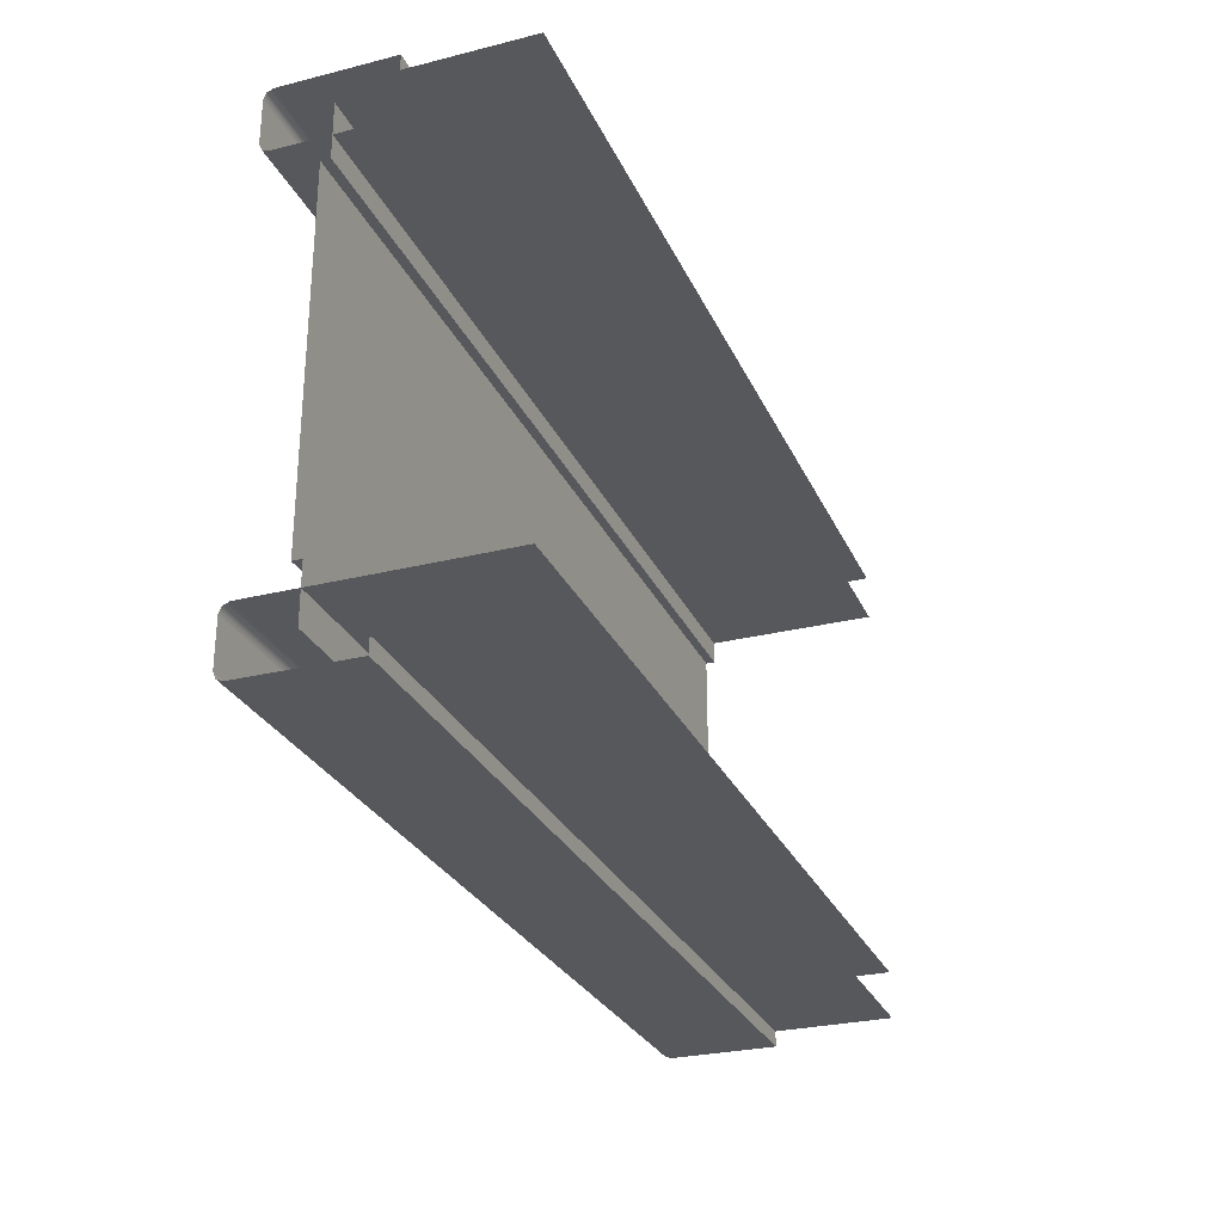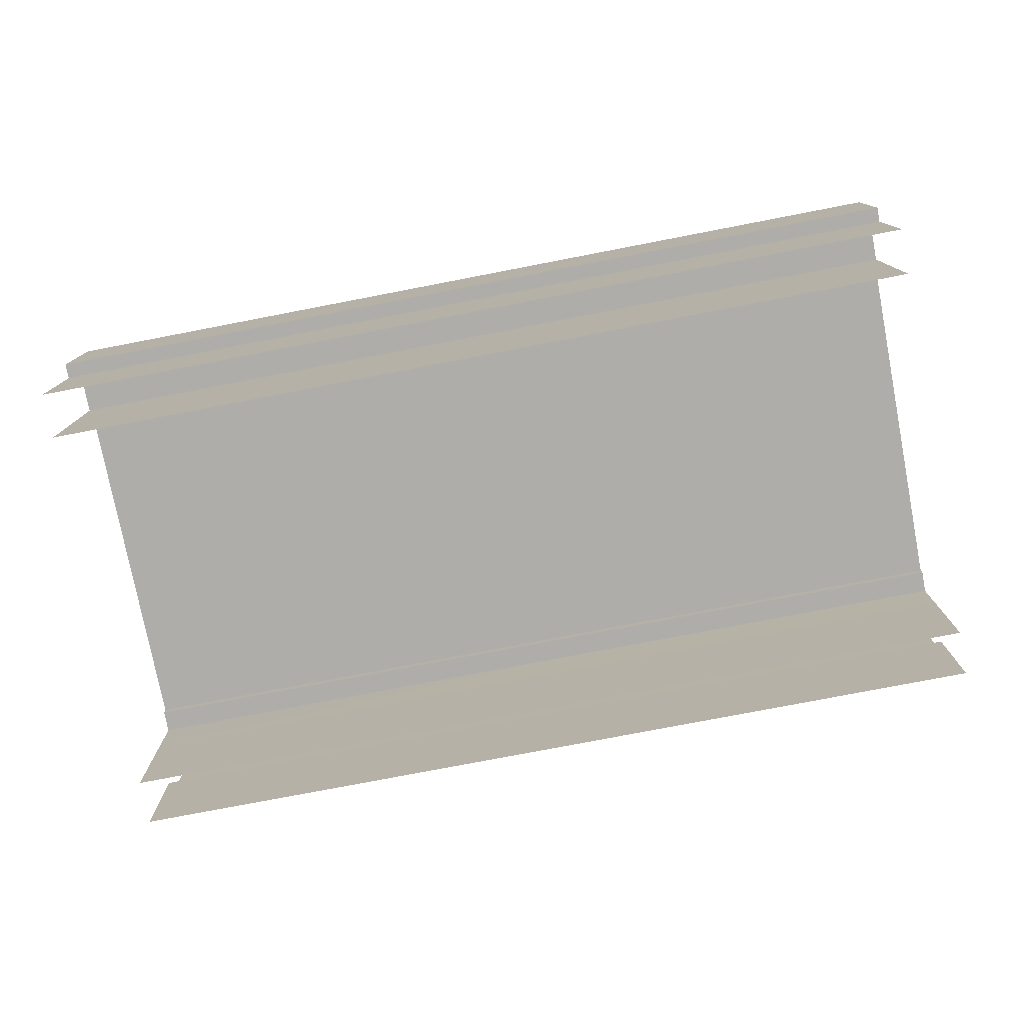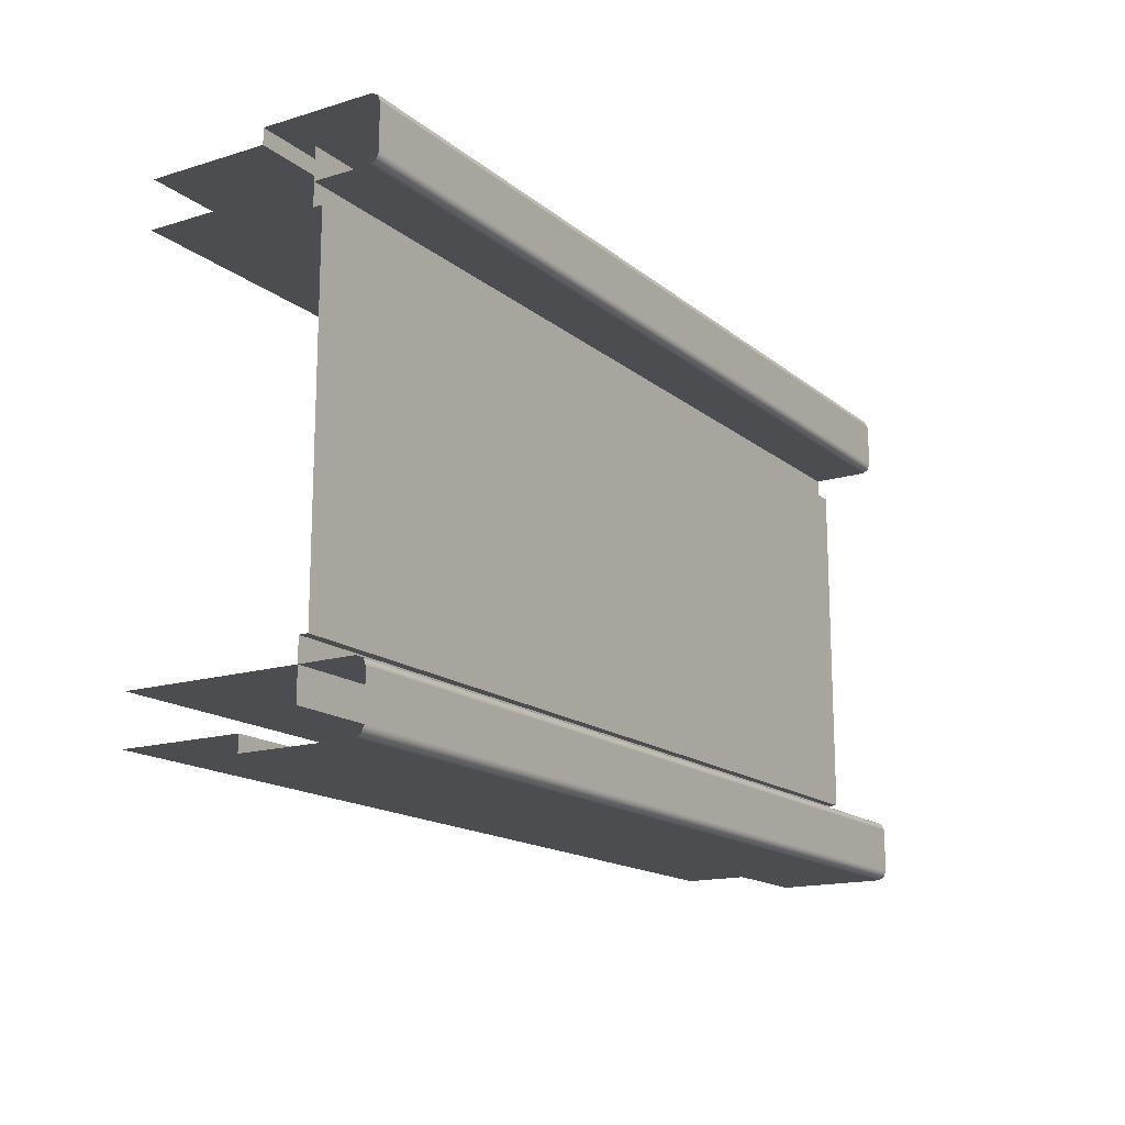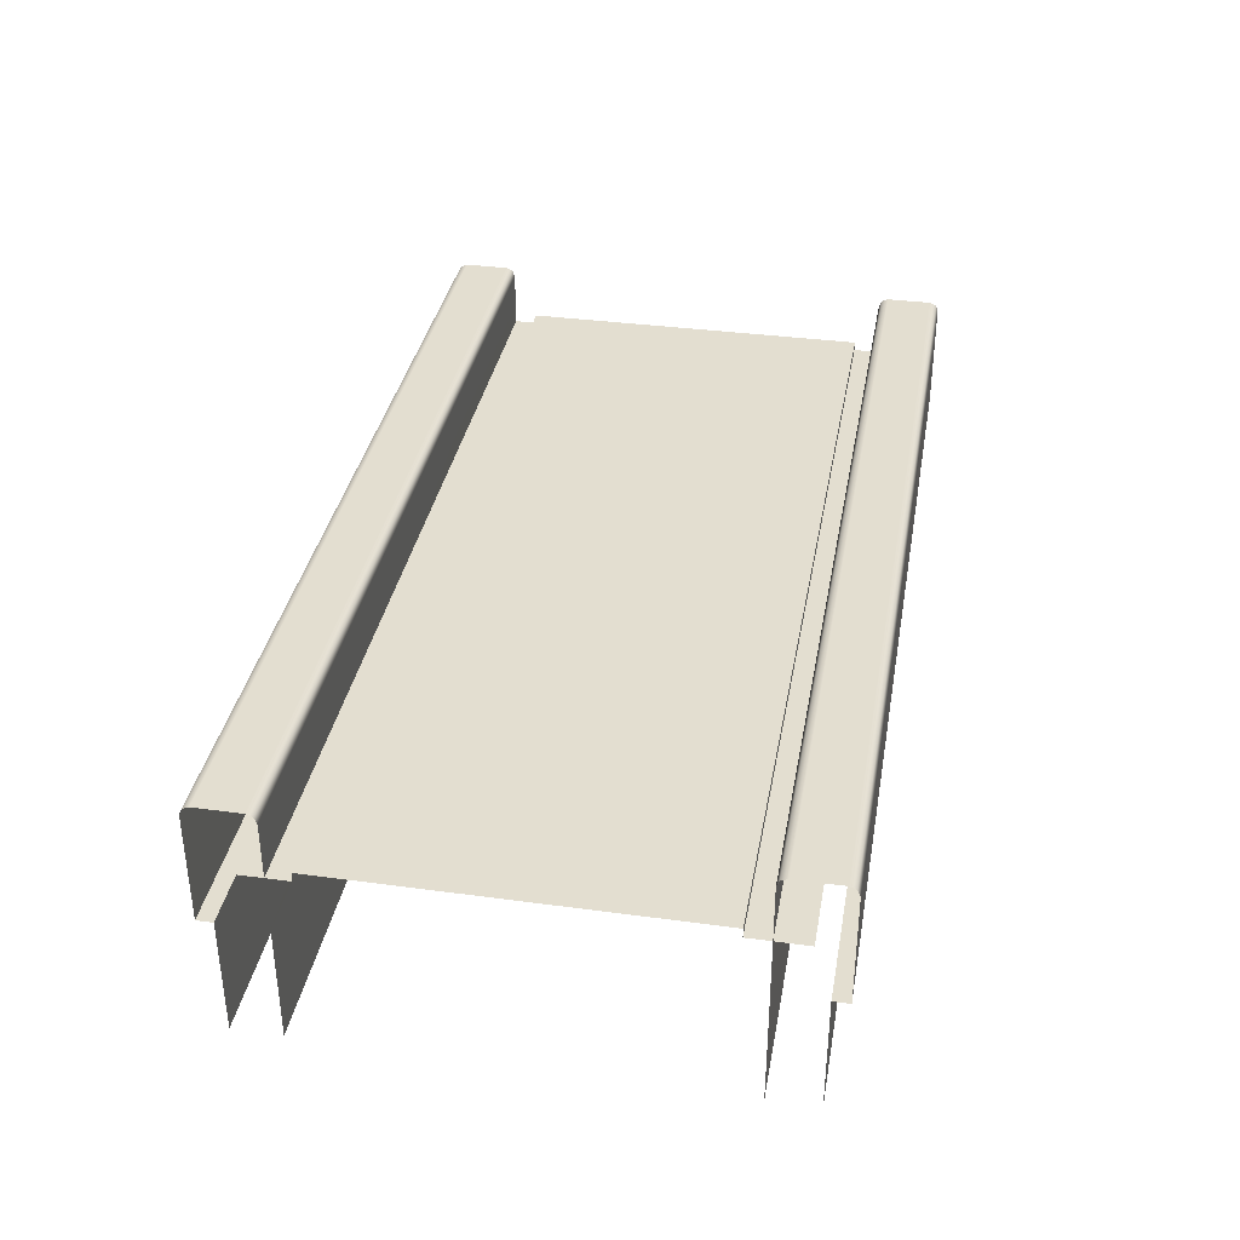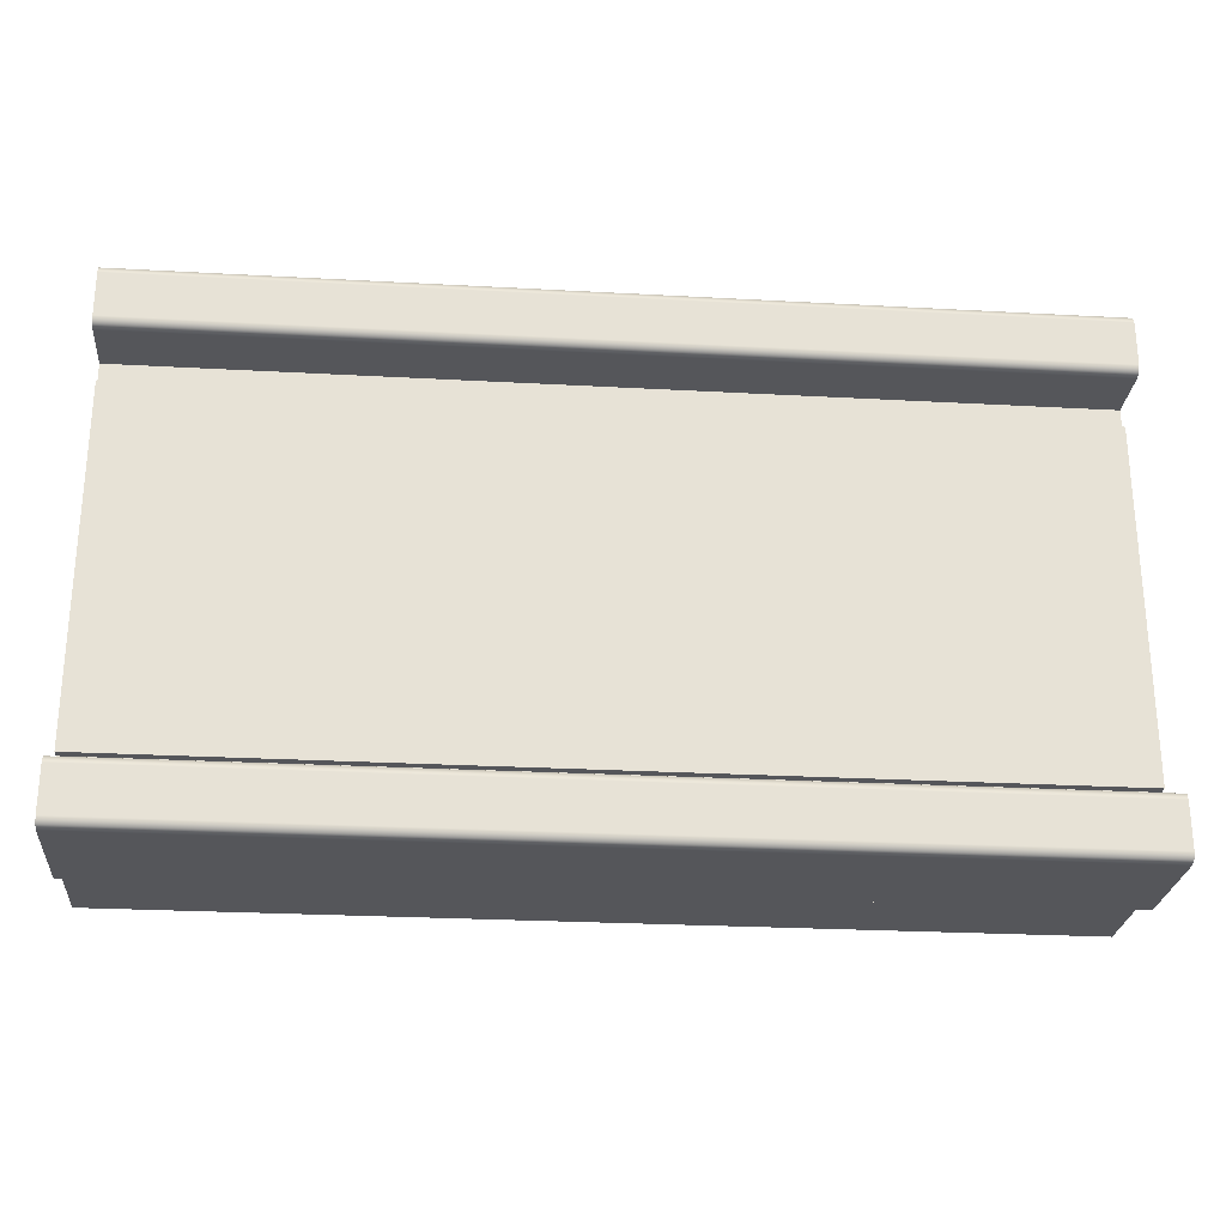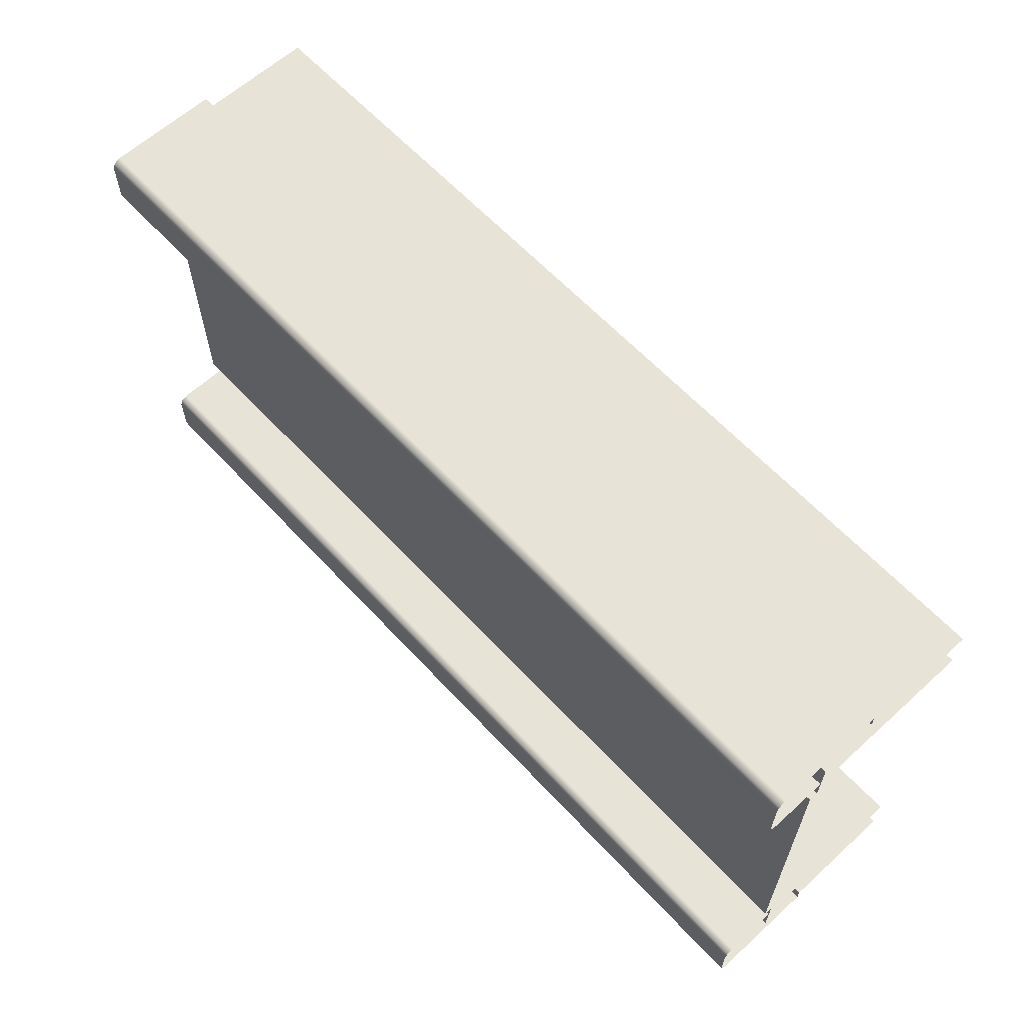
<metadata>
{"format":"obj","ext":"obj","renderer":"f3d","projection":"perspective","resolution":1024,"background":"white","views":[{"elev":-27.9,"azim":-69.2,"up":"+Z"},{"elev":-77.3,"azim":10.9,"up":"+Y"},{"elev":-15.9,"azim":122.3,"up":"+Z"},{"elev":35.9,"azim":-79.9,"up":"+Y"},{"elev":-26.0,"azim":175.0,"up":"+Z"},{"elev":62.2,"azim":-132.7,"up":"+Z"}]}
</metadata>
<code>
o Belt_Forward_Layer0_LOD0
v 0.5001 0.19 -0.1911
v -0.5001 0.19 -0.1911
v -0.5001 0.19 -0.2501
v 0.5001 0.19 -0.2501
v 0.5001 0.19 0.2501
v -0.5001 0.19 0.2501
v -0.5001 0.19 0.1911
v 0.5001 0.19 0.1911
v -0.5001 0.2 0.1911
v 0.5001 0.2 0.1911
v 0.5001 0.19 0.1911
v -0.5001 0.19 0.1911
v 0.5001 0.2 -0.1911
v -0.5001 0.2 -0.1911
v -0.5001 0.19 -0.1911
v 0.5001 0.19 -0.1911
v 0.5001 0.1299 0.267
v 0.5001 -0 0.267
v -0.5 0 0.267
v -0.5 0.1299 0.267
v 0.5001 -0 0.216
v -0.5 0.1299 0.216
v -0.5 0 0.216
v 0.5001 0.1299 0.216
v 0.5 0.25 0.2158
v -0.5 0.25 0.2158
v 0.5 0.2571 0.2188
v -0.5 0.2571 0.2188
v 0.5 0.26 -0.2258
v -0.5 0.26 -0.2258
v -0.5 0.26 -0.2738
v 0.5001 0.26 -0.2738
v 0.5 0.2571 -0.2188
v -0.5 0.26 -0.2258
v -0.5 0.2571 -0.2188
v 0.5001 0.1299 0.267
v -0.5 0.1299 0.267
v -0.5 0.1299 0.284
v 0.5001 0.1299 0.284
v 0.5001 0.1299 -0.267
v 0.5001 0.1299 -0.284
v -0.5 0.1299 -0.284
v -0.5 0.1299 -0.267
v 0.5001 0.1299 -0.267
v -0.5 0.1299 -0.267
v -0.5 0 -0.267
v 0.5001 -0 -0.267
v 0.5 0.2571 0.2188
v 0.5 0.26 0.2258
v -0.5 0.26 0.2258
v -0.5 0.2571 0.2188
v -0.5 0.25 0.2838
v -0.5 0.2571 0.2809
v 0.5001 0.2571 0.2809
v 0.5001 0.25 0.2838
v -0.5 0.1299 0.284
v 0.5001 0.1299 0.284
v -0.5 0.2571 0.2809
v -0.5 0.26 0.2738
v 0.5001 0.26 0.2738
v 0.5001 0.2571 0.2809
v -0.5 0.2571 -0.2809
v 0.5001 0.2571 -0.2809
v 0.5001 0.26 -0.2738
v -0.5 0.26 -0.2738
v 0.5 0.26 0.2258
v 0.5001 0.26 0.2738
v -0.5 0.26 0.2738
v -0.5 0.26 0.2258
v -0.5 0.1299 -0.216
v 0.5001 -0 -0.216
v -0.5 0 -0.216
v 0.5001 0.1299 -0.216
v 0.5 0.25 -0.2158
v -0.5 0.25 -0.2158
v -0.5 0.2571 -0.2188
v 0.5 0.2571 -0.2188
v 0.5001 0.25 -0.2838
v -0.5 0.1299 -0.284
v 0.5001 0.1299 -0.284
v -0.5 0.25 -0.2838
v 0.5001 0.2571 -0.2809
v -0.5 0.2571 -0.2809
f 3 2 1
f 4 3 1
f 7 6 5
f 8 7 5
f 11 10 9
f 12 11 9
f 15 14 13
f 16 15 13
f 19 18 17
f 20 19 17
f 23 22 21
f 21 22 24
f 24 22 25
f 26 25 22
f 27 25 26
f 28 27 26
f 31 30 29
f 32 31 29
f 29 34 33
f 34 35 33
f 38 37 36
f 39 38 36
f 42 41 40
f 43 42 40
f 46 45 44
f 47 46 44
f 50 49 48
f 51 50 48
f 54 53 52
f 55 54 52
f 55 52 56
f 57 55 56
f 60 59 58
f 61 60 58
f 64 63 62
f 65 64 62
f 68 67 66
f 69 68 66
f 72 71 70
f 73 70 71
f 74 70 73
f 75 70 74
f 76 75 74
f 77 76 74
f 80 79 78
f 79 81 78
f 82 78 81
f 83 82 81
o Belt_Forward_Layer0_LOD0.001
v -0.5001 0.2 -0.1911
v 0.5001 0.2 -0.1911
v 0.5001 0.2 0.1911
v -0.5001 0.2 0.1911
f 86 85 84
f 87 86 84

</code>
